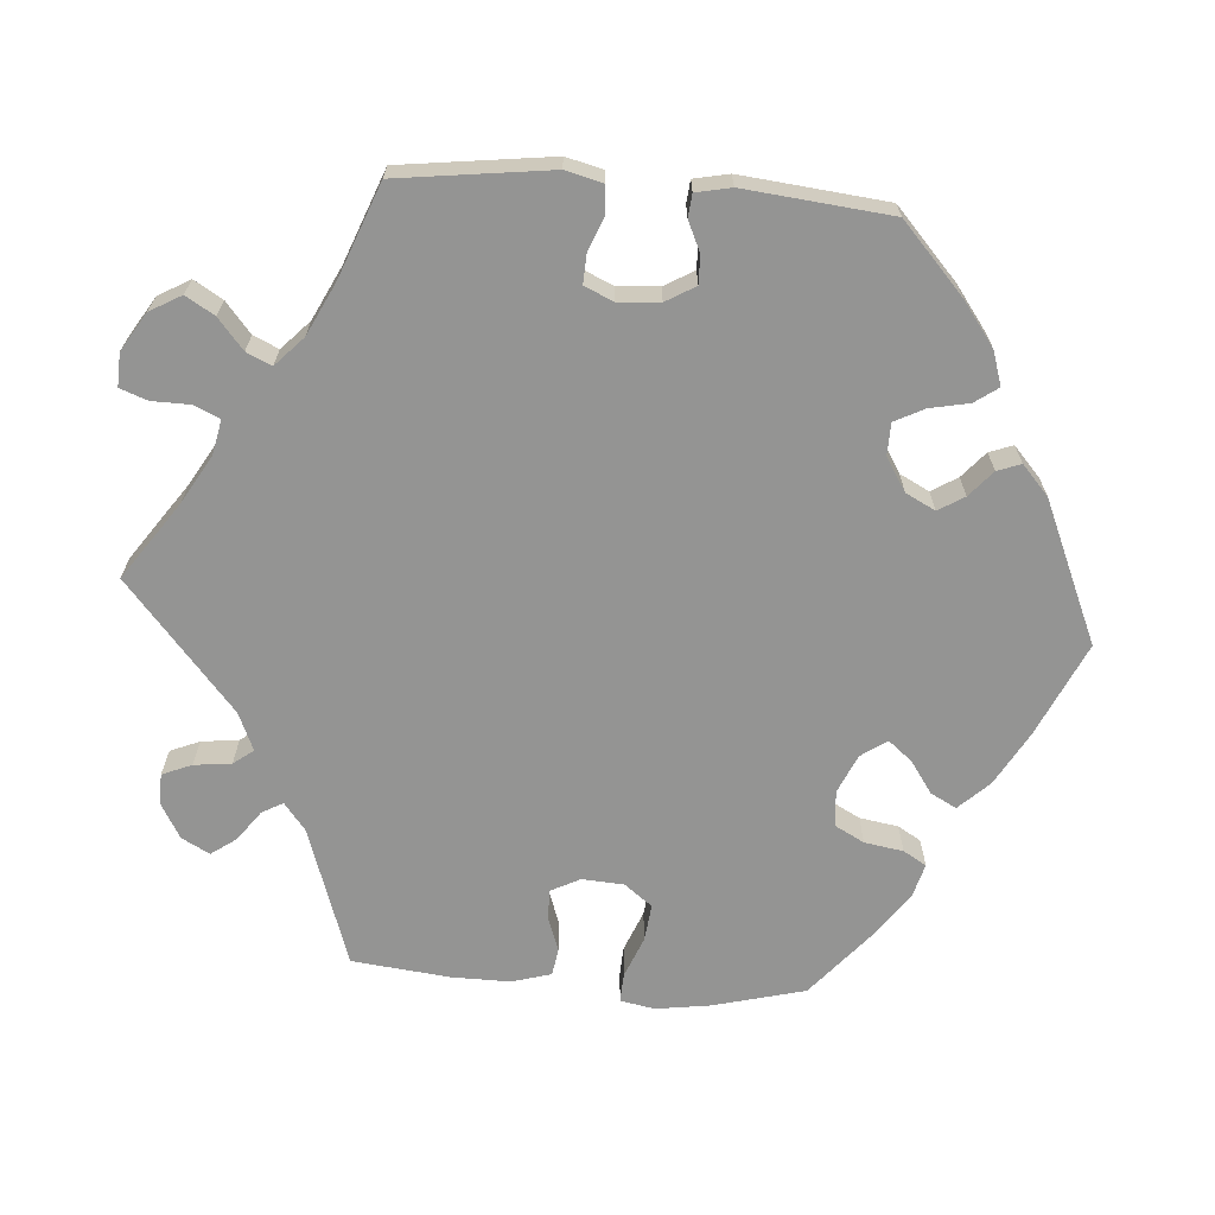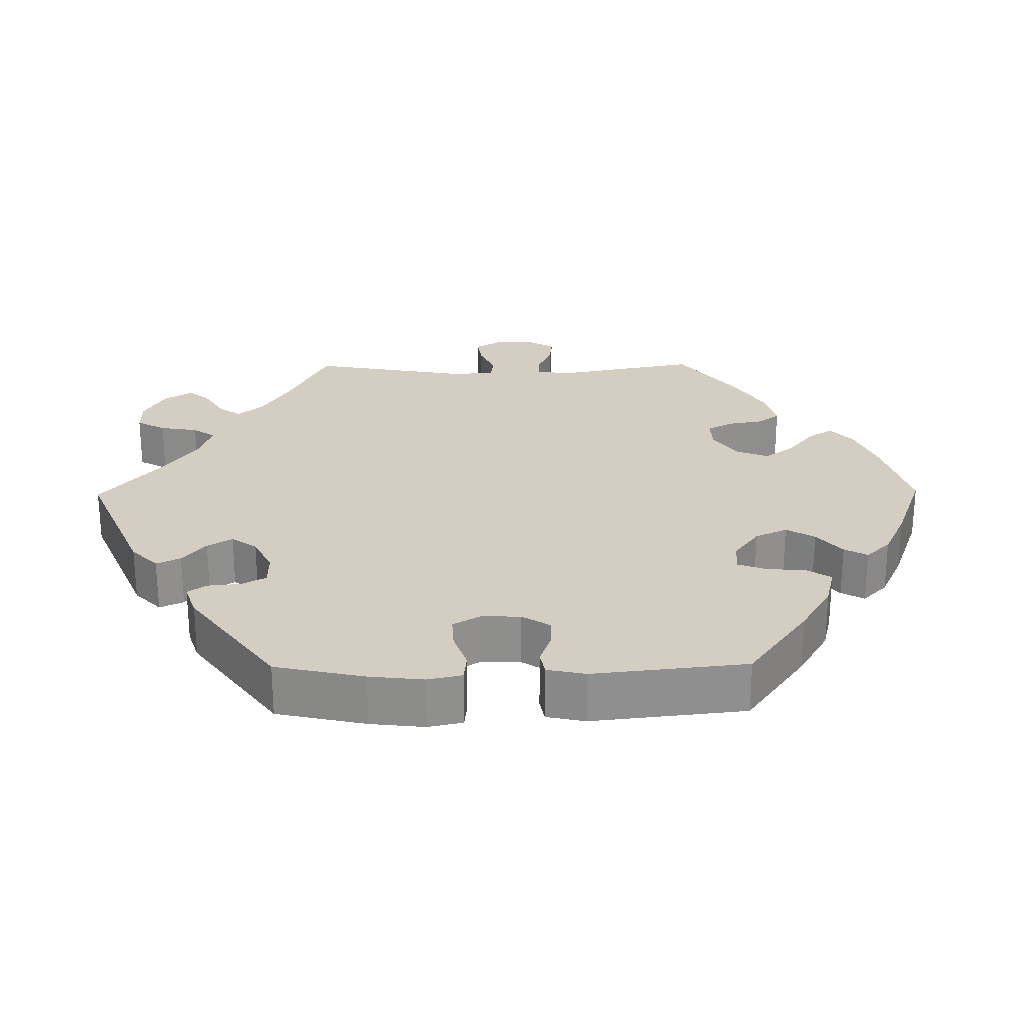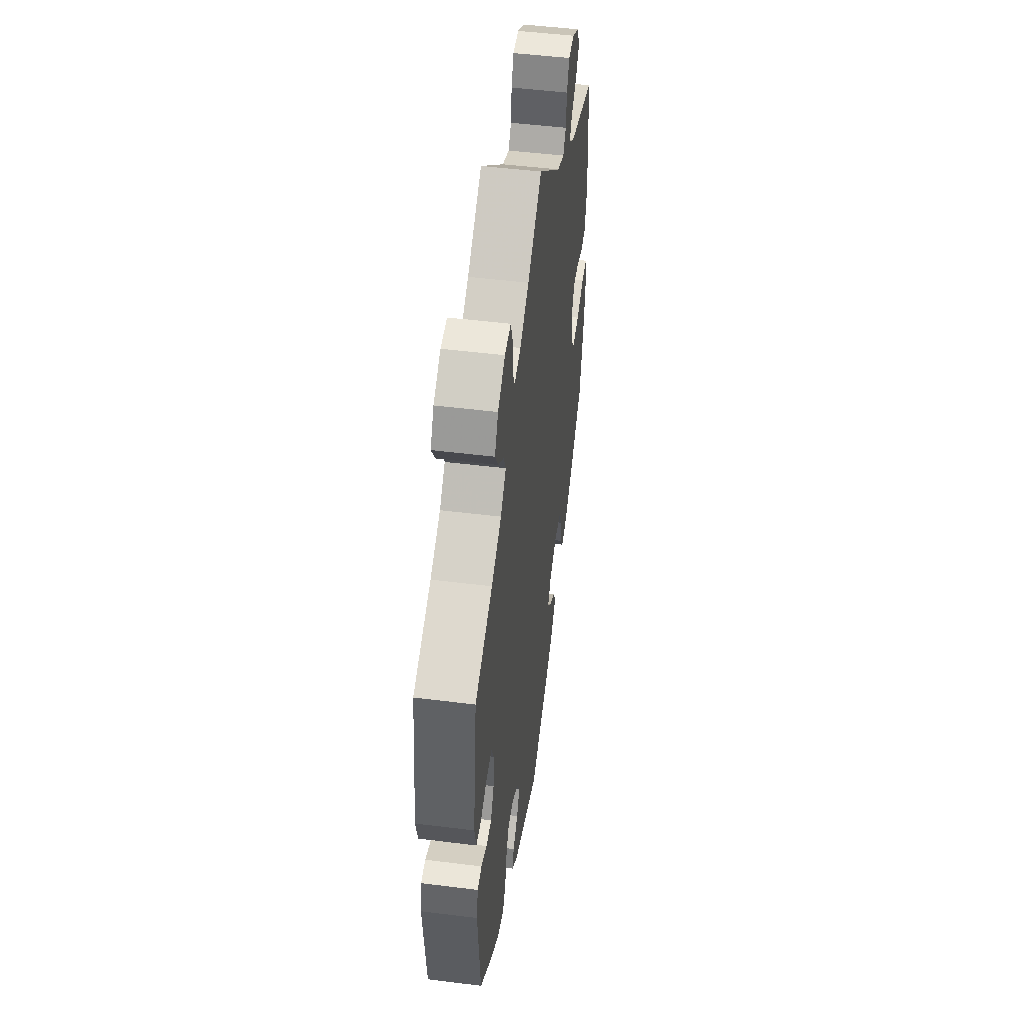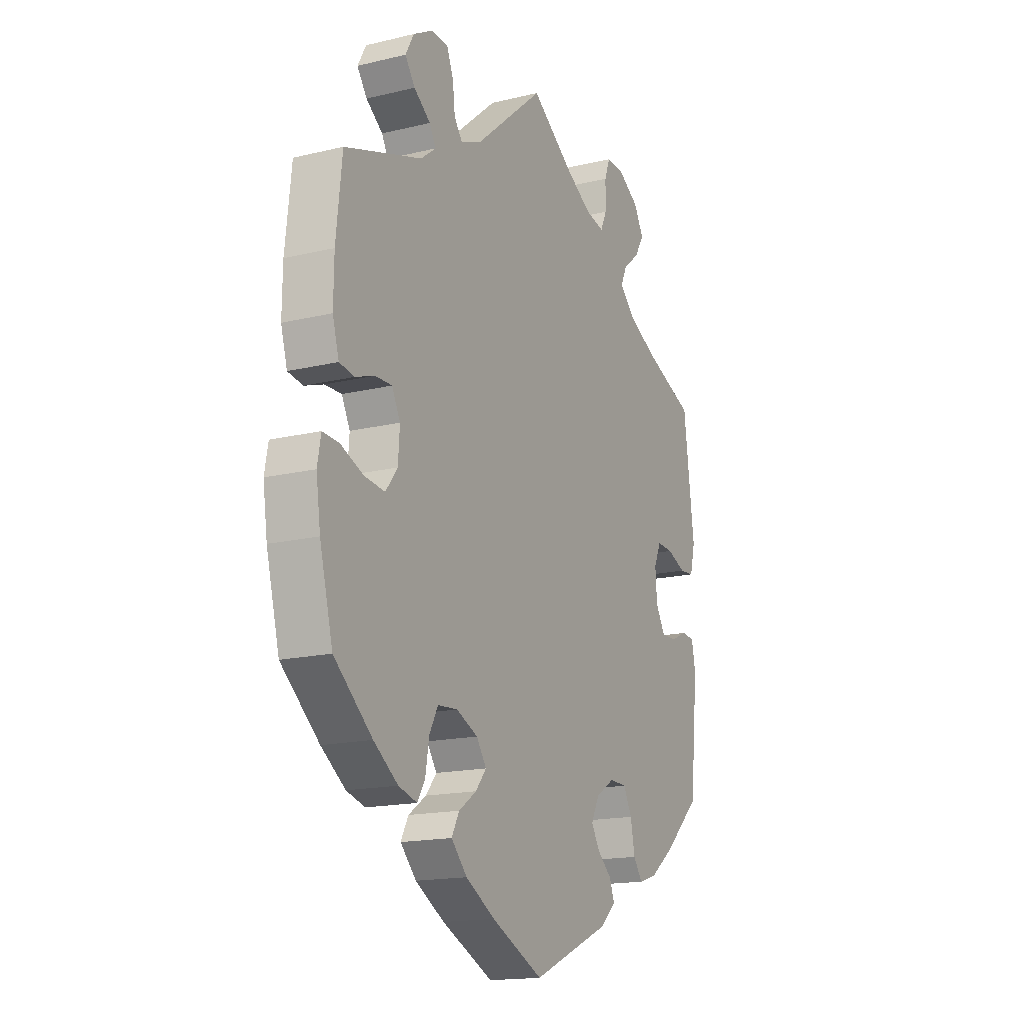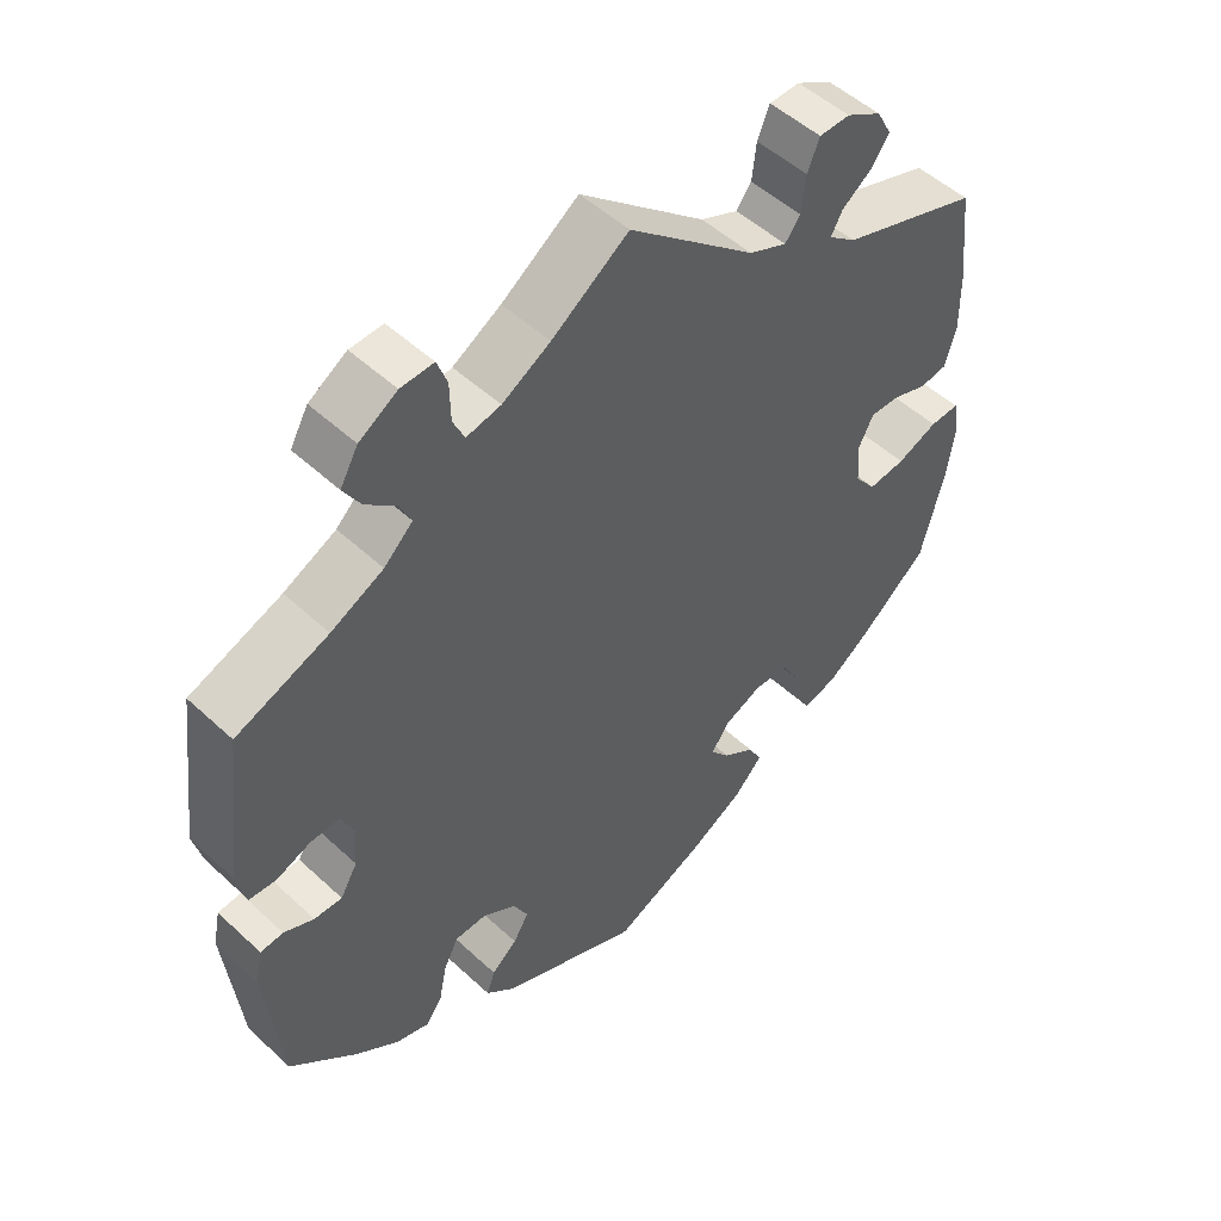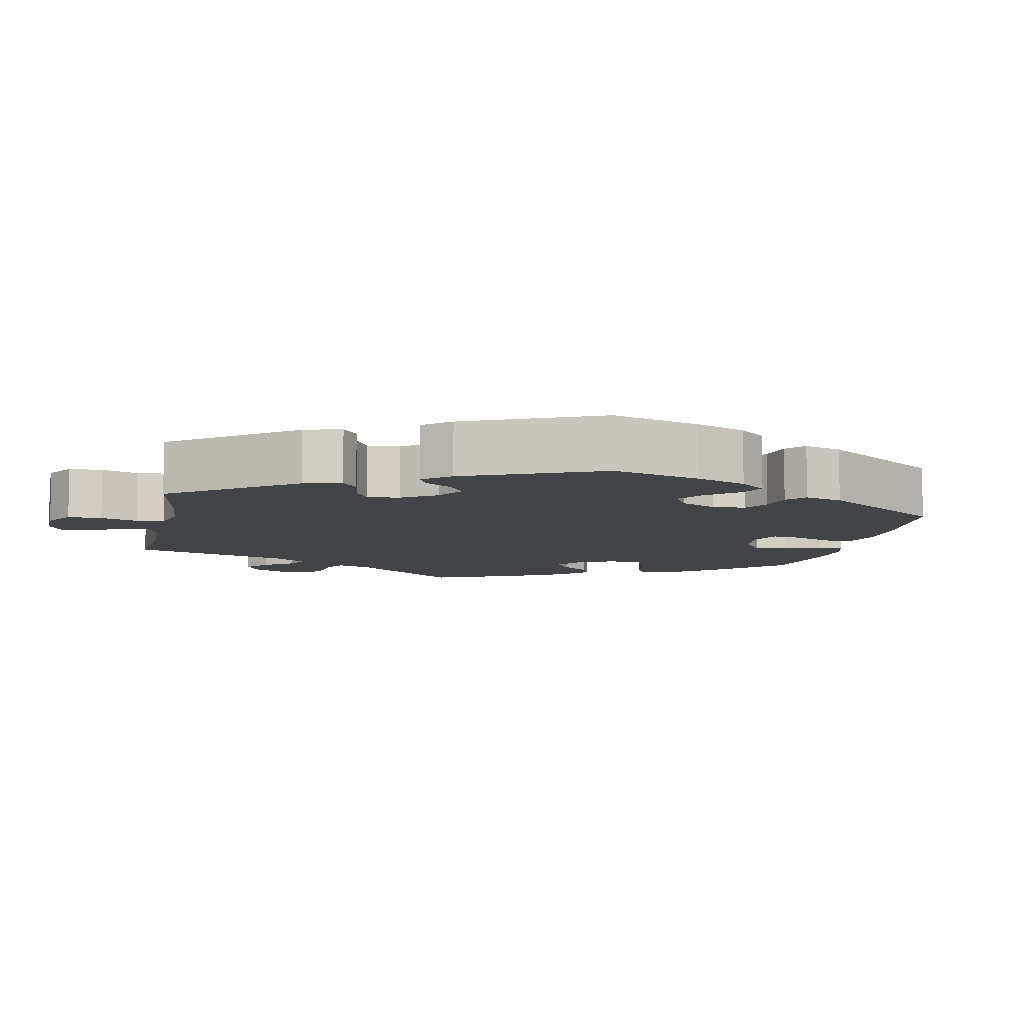
<metadata>
{"format":"obj","ext":"obj","renderer":"f3d","projection":"perspective","resolution":1024,"background":"white","views":[{"elev":-67.0,"azim":85.7,"up":"+Y"},{"elev":25.0,"azim":149.3,"up":"+Y"},{"elev":49.4,"azim":97.9,"up":"+Z"},{"elev":-16.6,"azim":-63.9,"up":"+Z"},{"elev":51.0,"azim":135.2,"up":"+Z"},{"elev":-8.0,"azim":108.2,"up":"+Y"}]}
</metadata>
<code>
v -0.581 0.07 -0.106
v 0.377 0.07 0.544
v -0.333 0.07 -0.447
v 0.168 0.07 -0.397
v 0.335 0.07 0.396
v 0.435 0.07 -0.075
v 0.335 0.07 -0.456
v -0.205 0.07 -0.518
v -0.537 0.07 0.037
v 0.295 0.07 0.434
v 0.537 0.07 -0.31
v 0.537 0.07 0.31
v 0.236 0.07 -0.327
v 0 0.07 -0.62
v 0 0.07 0.62
v -0.499 0.07 0.031
v 0.443 0.07 -0.396
v -0.283 0.07 -0.32
v 0.564 0.07 0.098
v -0.553 0.07 0.092
v -0.251 0.07 0.474
v -0.572 0.07 -0.058
v 0.301 0.07 -0.369
v 0.551 0.07 0.046
v -0.245 0.07 -0.476
v -0.388 0.07 0.008
v -0.179 0.07 -0.34
v -0.366 0.07 0.54
v -0.474 0.07 -0.083
v -0.32 0.07 0.435
v -0.57 0.07 -0.182
v 0.174 0.07 0.506
v 0.28 0.07 -0.328
v 0.253 0.07 0.623
v -0.177 0.07 0.469
v -0.422 0.07 -0.089
v 0.353 0.07 0.504
v -0.38 0.07 -0.434
v -0.552 0.07 0.174
v -0.392 0.07 -0.05
v 0.222 0.07 0.496
v 0.382 0.07 -0.441
v 0.312 0.07 -0.424
v 0.408 0.07 0.36
v -0.451 0.07 0.048
v 0.226 0.07 -0.464
v 0.514 0.07 0.043
v -0.131 0.07 -0.56
v -0.387 0.07 0.501
v -0.362 0.07 0.466
v 0.411 0.07 -0.034
v 0.352 0.07 0.588
v -0.409 0.07 0.049
v 0.425 0.07 0.064
v 0.299 0.07 0.621
v 0.474 0.07 -0.074
v -0.317 0.07 0.568
v -0.226 0.07 -0.44
v 0.548 0.07 -0.058
v 0.238 0.07 0.531
v -0.531 0.07 -0.06
v -0.181 0.07 -0.409
v 0.466 0.07 0.062
v -0.154 0.07 -0.376
v 0.107 0.07 0.545
v -0.342 0.07 0.376
v -0.314 0.07 -0.415
v 0.407 0.07 0.024
v -0.441 0.07 -0.391
v 0.197 0.07 -0.534
v 0.311 0.07 0.469
v -0.304 0.07 0.406
v -0.233 0.07 -0.316
v 0.238 0.07 -0.497
v 0.239 0.07 0.585
v -0.274 0.07 0.567
v -0.257 0.07 0.526
v 0.19 0.07 -0.433
v -0.537 0.07 -0.31
v 0.189 0.07 -0.356
v -0.537 0.07 0.31
v 0.558 0.07 -0.107
v 0.516 0.07 -0.055
v -0.23 0.07 0.446
v -0.305 0.07 -0.361
v -0.581 -0 -0.106
v 0.377 -0 0.544
v -0.333 -0 -0.447
v 0.168 -0 -0.397
v 0.335 -0 0.396
v 0.435 -0 -0.075
v 0.335 -0 -0.456
v -0.205 -0 -0.518
v -0.537 -0 0.037
v 0.295 -0 0.434
v 0.537 -0 -0.31
v 0.537 -0 0.31
v 0.236 -0 -0.327
v 0 -0 -0.62
v 0 -0 0.62
v -0.499 -0 0.031
v 0.443 -0 -0.396
v -0.283 -0 -0.32
v 0.564 -0 0.098
v -0.553 -0 0.092
v -0.251 -0 0.474
v -0.572 -0 -0.058
v 0.301 -0 -0.369
v 0.551 -0 0.046
v -0.245 -0 -0.476
v -0.388 -0 0.008
v -0.179 -0 -0.34
v -0.366 -0 0.54
v -0.474 -0 -0.083
v -0.32 -0 0.435
v -0.57 -0 -0.182
v 0.174 -0 0.506
v 0.28 -0 -0.328
v 0.253 -0 0.623
v -0.177 -0 0.469
v -0.422 -0 -0.089
v 0.353 -0 0.504
v -0.38 -0 -0.434
v -0.552 -0 0.174
v -0.392 -0 -0.05
v 0.222 -0 0.496
v 0.382 -0 -0.441
v 0.312 -0 -0.424
v 0.408 -0 0.36
v -0.451 -0 0.048
v 0.226 -0 -0.464
v 0.514 -0 0.043
v -0.131 -0 -0.56
v -0.387 -0 0.501
v -0.362 -0 0.466
v 0.411 -0 -0.034
v 0.352 -0 0.588
v -0.409 -0 0.049
v 0.425 -0 0.064
v 0.299 -0 0.621
v 0.474 -0 -0.074
v -0.317 -0 0.568
v -0.226 -0 -0.44
v 0.548 -0 -0.058
v 0.238 -0 0.531
v -0.531 -0 -0.06
v -0.181 -0 -0.409
v 0.466 -0 0.062
v -0.154 -0 -0.376
v 0.107 -0 0.545
v -0.342 -0 0.376
v -0.314 -0 -0.415
v 0.407 -0 0.024
v -0.441 -0 -0.391
v 0.197 -0 -0.534
v 0.311 -0 0.469
v -0.304 -0 0.406
v -0.233 -0 -0.316
v 0.238 -0 -0.497
v 0.239 -0 0.585
v -0.274 -0 0.567
v -0.257 -0 0.526
v 0.19 -0 -0.433
v -0.537 -0 -0.31
v 0.189 -0 -0.356
v -0.537 -0 0.31
v 0.558 -0 -0.107
v 0.516 -0 -0.055
v -0.23 -0 0.446
v -0.305 -0 -0.361
f 85 67 3 38
f 18 85 38 69
f 8 25 58 62
f 8 62 64
f 48 8 64
f 14 48 64
f 70 14 64
f 78 46 74 70
f 4 78 70 64
f 80 4 64 27
f 42 7 43 23
f 42 23 33
f 17 42 33
f 11 17 33
f 82 11 33 13
f 56 83 59 82
f 6 56 82 13
f 19 24 47 63
f 44 12 19 63
f 5 44 63 54
f 10 5 54 68
f 52 2 37 71
f 52 71 10
f 55 52 10
f 60 75 34 55
f 41 60 55 10
f 32 41 10 68
f 35 15 65
f 84 35 65 32
f 57 76 77 21
f 49 28 57 21
f 30 50 49 21
f 72 30 21 84
f 66 72 84 32
f 45 16 9 20
f 53 45 20 39
f 1 22 61 29
f 1 29 36
f 31 1 36
f 18 69 79 31
f 13 80 27 73
f 51 6 13 73
f 53 39 81 66
f 26 53 66 32
f 40 26 32 68
f 73 18 31 36
f 68 51 73
f 36 40 68 73
f 123 88 152 170
f 154 123 170 103
f 147 143 110 93
f 149 147 93
f 149 93 133
f 149 133 99
f 149 99 155
f 155 159 131 163
f 149 155 163 89
f 112 149 89 165
f 108 128 92 127
f 118 108 127
f 118 127 102
f 118 102 96
f 98 118 96 167
f 167 144 168 141
f 98 167 141 91
f 148 132 109 104
f 148 104 97 129
f 139 148 129 90
f 153 139 90 95
f 156 122 87 137
f 95 156 137
f 95 137 140
f 140 119 160 145
f 95 140 145 126
f 153 95 126 117
f 150 100 120
f 117 150 120 169
f 106 162 161 142
f 106 142 113 134
f 106 134 135 115
f 169 106 115 157
f 117 169 157 151
f 105 94 101 130
f 124 105 130 138
f 114 146 107 86
f 121 114 86
f 121 86 116
f 116 164 154 103
f 158 112 165 98
f 158 98 91 136
f 151 166 124 138
f 117 151 138 111
f 153 117 111 125
f 121 116 103 158
f 158 136 153
f 158 153 125 121
f 31 116 86 1
f 1 86 107 22
f 22 107 146 61
f 61 146 114 29
f 29 114 121 36
f 36 121 125 40
f 40 125 111 26
f 26 111 138 53
f 53 138 130 45
f 45 130 101 16
f 16 101 94 9
f 9 94 105 20
f 20 105 124 39
f 39 124 166 81
f 81 166 151 66
f 66 151 157 72
f 72 157 115 30
f 30 115 135 50
f 50 135 134 49
f 49 134 113 28
f 28 113 142 57
f 57 142 161 76
f 76 161 162 77
f 77 162 106 21
f 21 106 169 84
f 84 169 120 35
f 35 120 100 15
f 15 100 150 65
f 65 150 117 32
f 32 117 126 41
f 41 126 145 60
f 60 145 160 75
f 75 160 119 34
f 34 119 140 55
f 55 140 137 52
f 52 137 87 2
f 2 87 122 37
f 37 122 156 71
f 71 156 95 10
f 10 95 90 5
f 5 90 129 44
f 44 129 97 12
f 12 97 104 19
f 19 104 109 24
f 24 109 132 47
f 47 132 148 63
f 63 148 139 54
f 54 139 153 68
f 68 153 136 51
f 51 136 91 6
f 6 91 141 56
f 56 141 168 83
f 83 168 144 59
f 59 144 167 82
f 82 167 96 11
f 11 96 102 17
f 17 102 127 42
f 42 127 92 7
f 7 92 128 43
f 43 128 108 23
f 23 108 118 33
f 33 118 98 13
f 13 98 165 80
f 80 165 89 4
f 4 89 163 78
f 78 163 131 46
f 46 131 159 74
f 74 159 155 70
f 70 155 99 14
f 14 99 133 48
f 48 133 93 8
f 8 93 110 25
f 25 110 143 58
f 58 143 147 62
f 62 147 149 64
f 64 149 112 27
f 27 112 158 73
f 73 158 103 18
f 18 103 170 85
f 85 170 152 67
f 67 152 88 3
f 3 88 123 38
f 38 123 154 69
f 69 154 164 79
f 79 164 116 31

</code>
